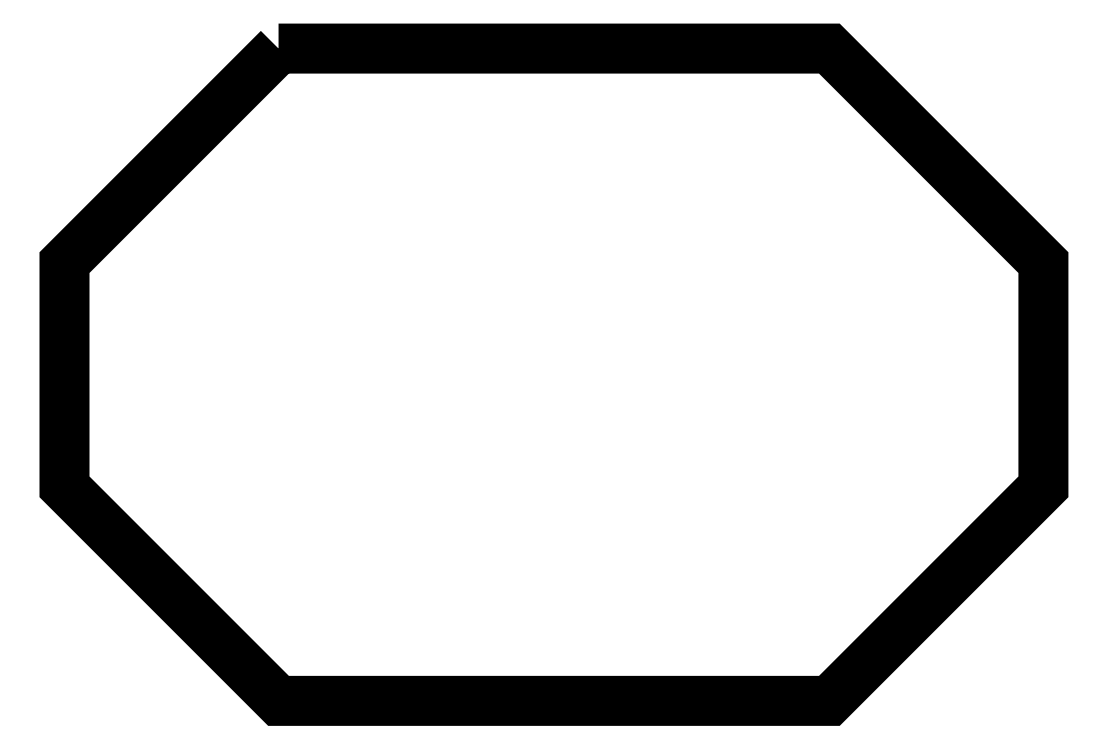
<metadata>
{"format":"dxf","ext":"dxf","renderer":"ezdxf+matplotlib","layout":"modelspace","background":"white","min_lineweight":24,"dpi":150}
</metadata>
<code>
0
SECTION
2
ENTITIES
0
POLYLINE
8
FOREGROUND
66
     1
40
0
41
0
70
     1
0
VERTEX
8
FOREGROUND
10
0.4367
20
1.23
0
VERTEX
8
FOREGROUND
10
1.432
20
1.23
0
VERTEX
8
FOREGROUND
10
1.818
20
0.8433
0
VERTEX
8
FOREGROUND
10
1.818
20
0.4383
0
VERTEX
8
FOREGROUND
10
1.432
20
0.05167
0
VERTEX
8
FOREGROUND
10
0.4367
20
0.05167
0
VERTEX
8
FOREGROUND
10
0.05
20
0.4383
0
VERTEX
8
FOREGROUND
10
0.05
20
0.8433
0
SEQEND
8
0
0
POLYLINE
8
FOREGROUND
66
     1
40
0.001667
41
0.001667
70
     1
0
VERTEX
8
FOREGROUND
10
0.4383
20
1.23
0
VERTEX
8
FOREGROUND
10
0.4417
20
1.22
0
VERTEX
8
FOREGROUND
10
0.06
20
0.8383
0
VERTEX
8
FOREGROUND
10
0.06
20
0.4417
0
VERTEX
8
FOREGROUND
10
0.4417
20
0.06
0
VERTEX
8
FOREGROUND
10
1.428
20
0.06
0
VERTEX
8
FOREGROUND
10
1.81
20
0.4417
0
VERTEX
8
FOREGROUND
10
1.81
20
0.8383
0
VERTEX
8
FOREGROUND
10
1.428
20
1.22
0
VERTEX
8
FOREGROUND
10
0.4417
20
1.22
0
VERTEX
8
FOREGROUND
10
0.4383
20
1.23
0
VERTEX
8
FOREGROUND
10
1.432
20
1.23
0
VERTEX
8
FOREGROUND
10
1.82
20
0.8417
0
VERTEX
8
FOREGROUND
10
1.82
20
0.4383
0
VERTEX
8
FOREGROUND
10
1.432
20
0.05
0
VERTEX
8
FOREGROUND
10
0.4383
20
0.05
0
VERTEX
8
FOREGROUND
10
0.05
20
0.4383
0
VERTEX
8
FOREGROUND
10
0.05
20
0.8417
0
SEQEND
8
0
0
ENDSEC
0
EOF

</code>
